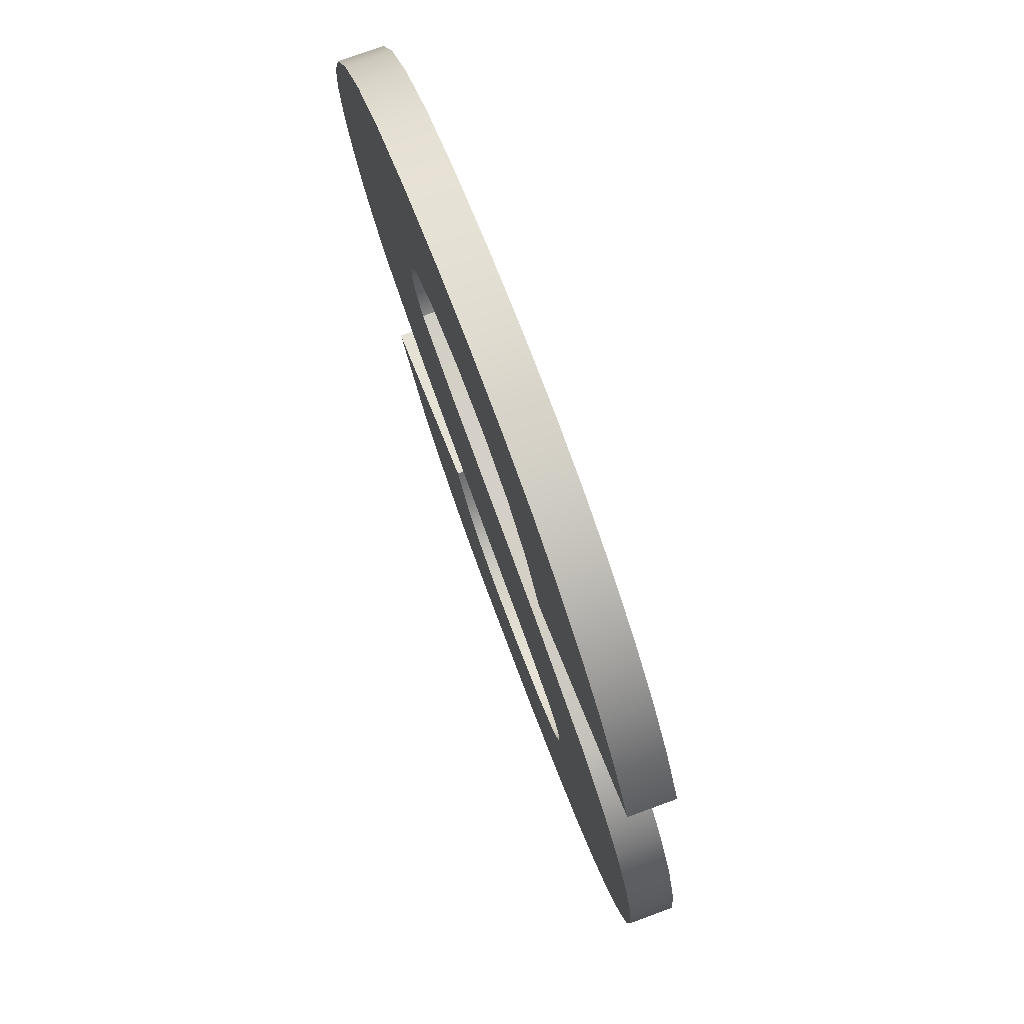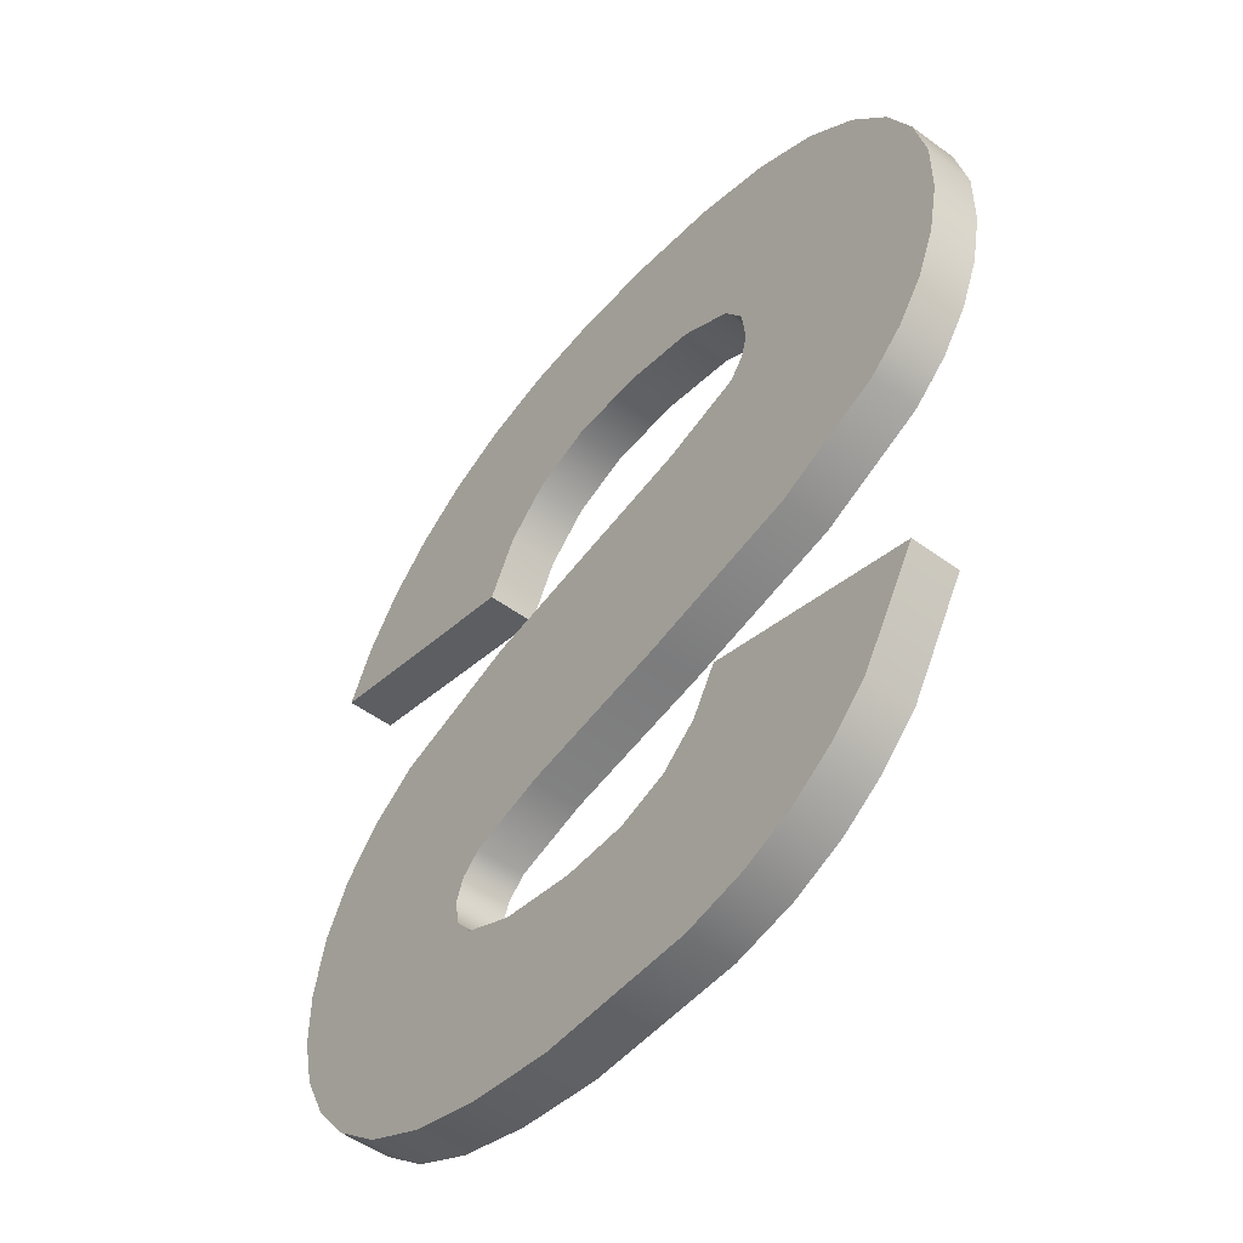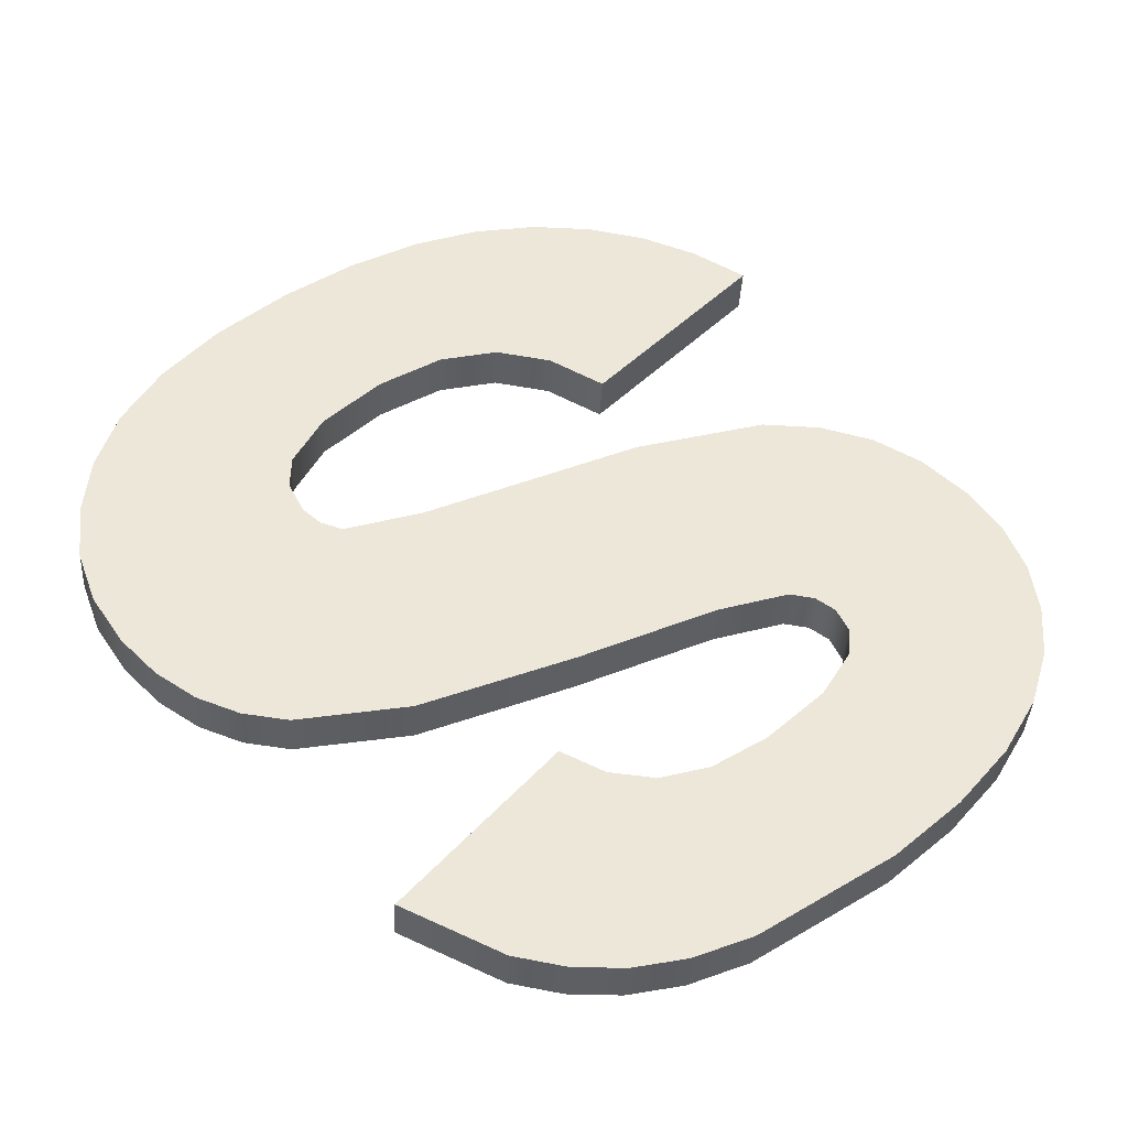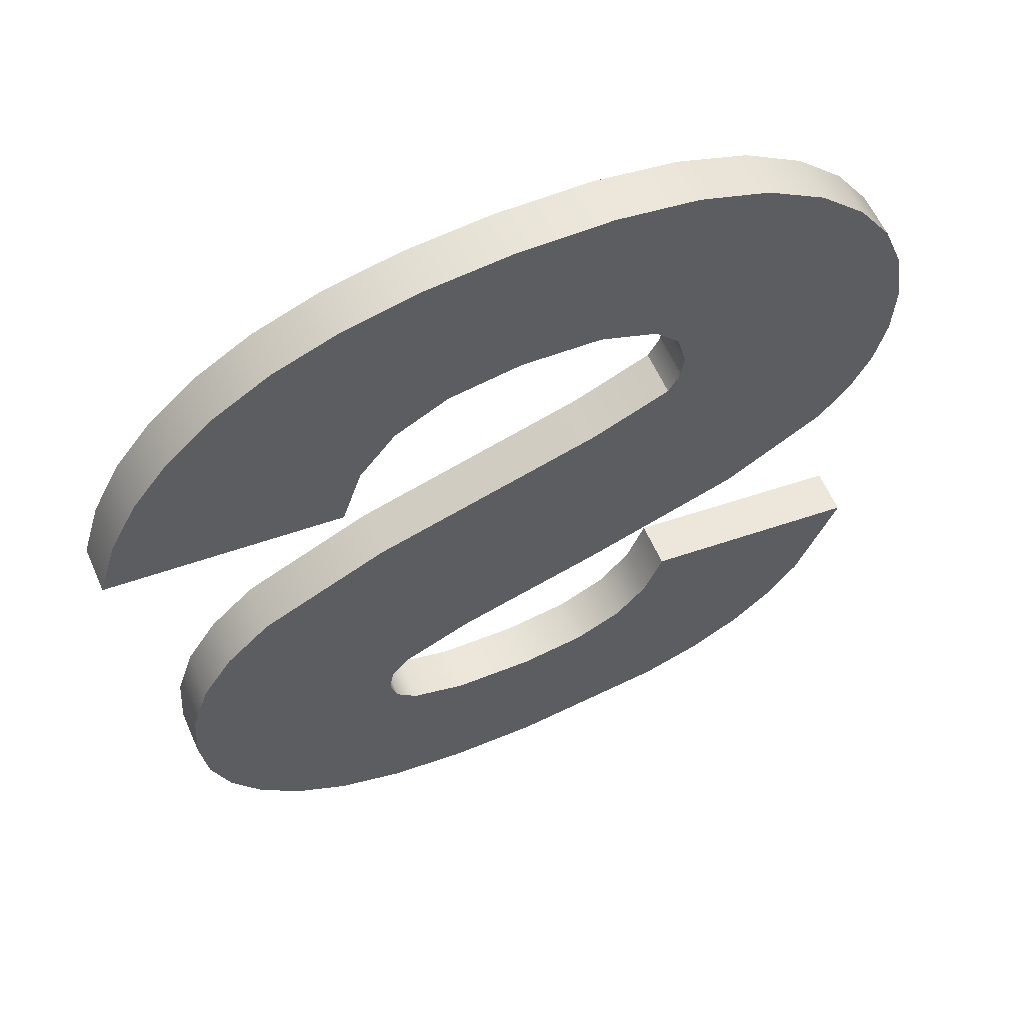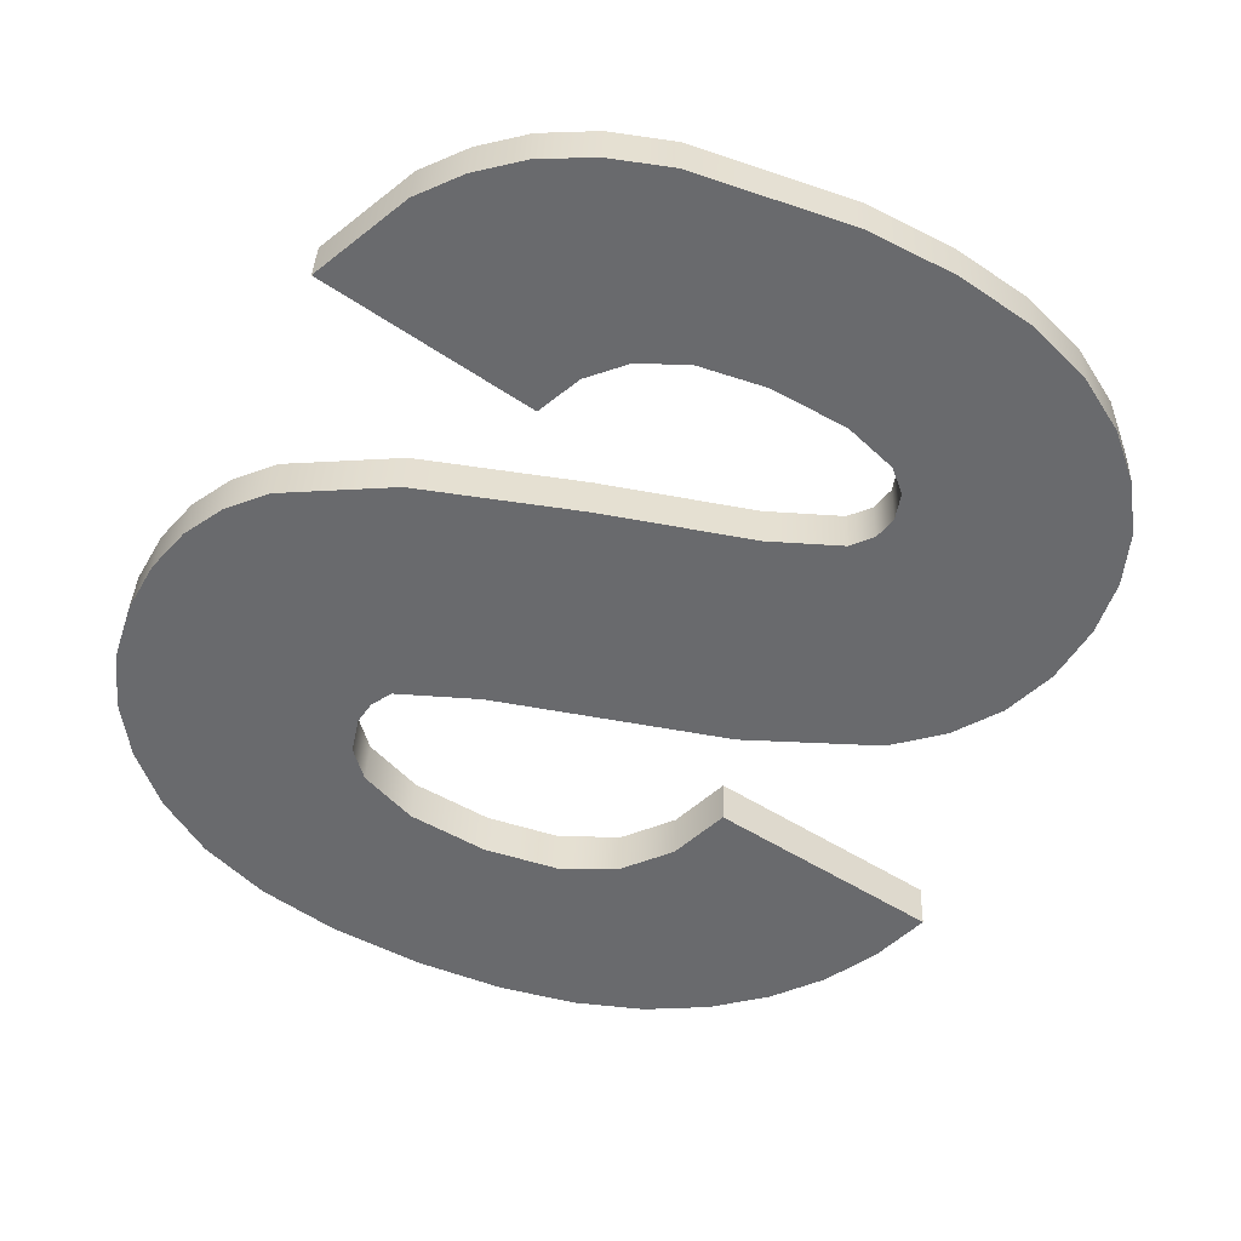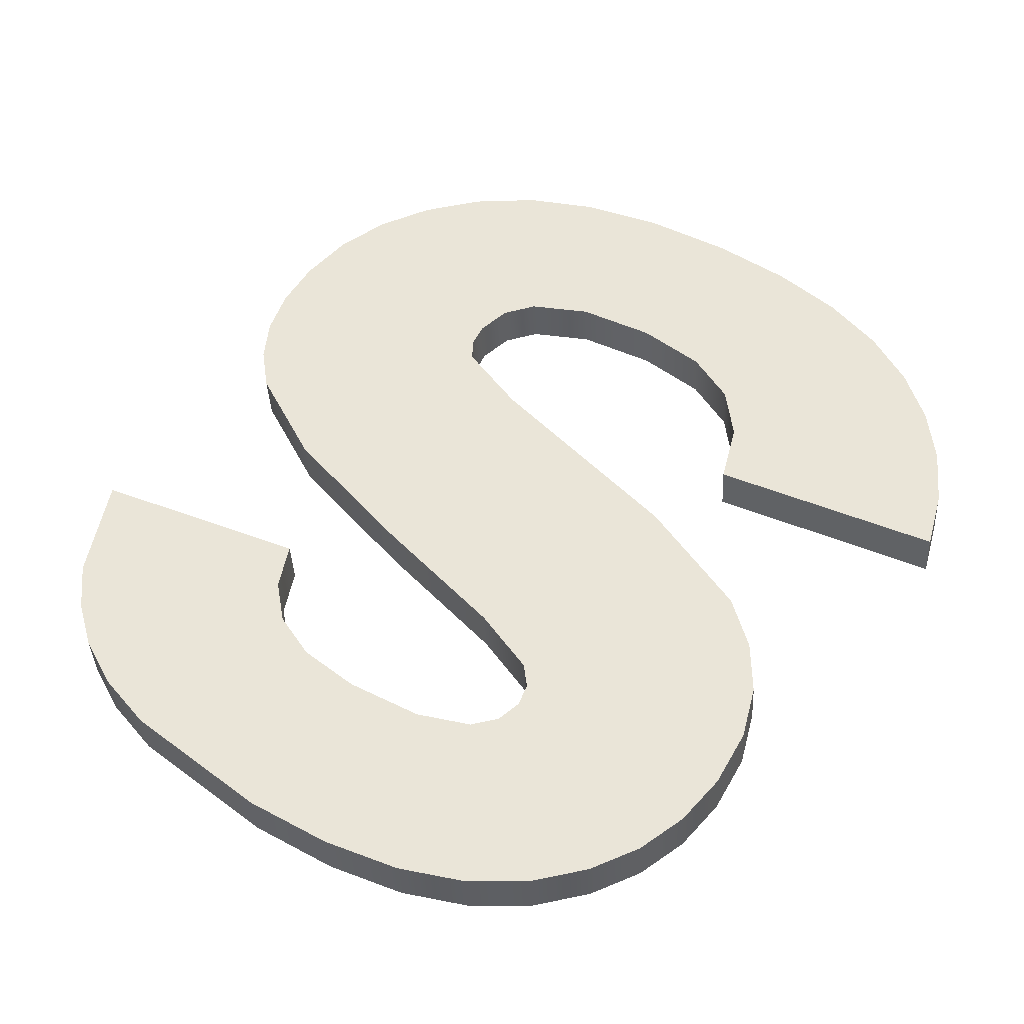
<metadata>
{"format":"obj","ext":"obj","renderer":"f3d","projection":"perspective","resolution":1024,"background":"white","views":[{"elev":61.7,"azim":-109.5,"up":"+Z"},{"elev":-43.1,"azim":51.6,"up":"+Z"},{"elev":45.9,"azim":140.4,"up":"+Y"},{"elev":64.2,"azim":-23.7,"up":"+Z"},{"elev":-57.8,"azim":155.5,"up":"+Y"},{"elev":45.9,"azim":-145.1,"up":"+Y"}]}
</metadata>
<code>
o mesh84/mesh84-geometry#mesh84-geometry
v 0.06335 0.7993 -0.3514
v 0.06361 0.7995 -0.3485
v 0.06351 0.7995 -0.3481
v 0.06449 0.7992 -0.3516
v 0.06351 0.8002 -0.3482
v 0.06241 0.7993 -0.351
v 0.06335 0.7999 -0.3514
v 0.06391 0.7995 -0.3488
v 0.06361 0.8002 -0.3485
v 0.0636 0.8003 -0.3478
v 0.06374 0.7999 -0.3439
v 0.06241 0.8 -0.3511
v 0.06449 0.7999 -0.3516
v 0.06469 0.7995 -0.3491
v 0.0636 0.7996 -0.3478
v 0.06374 0.8006 -0.344
v 0.06185 0.7998 -0.3447
v 0.06164 0.8 -0.3506
v 0.0658 0.7992 -0.3516
v 0.06469 0.8001 -0.3491
v 0.06391 0.8002 -0.3489
v 0.06386 0.8003 -0.3475
v 0.06164 0.7993 -0.3505
v 0.06386 0.7996 -0.3475
v 0.06185 0.8005 -0.3448
v 0.0658 0.7999 -0.3517
v 0.06586 0.7995 -0.3492
v 0.06586 0.8001 -0.3492
v 0.06715 0.8007 -0.3431
v 0.06118 0.7998 -0.3453
v 0.06715 0.8 -0.3431
v 0.06106 0.7994 -0.3499
v 0.06118 0.8005 -0.3454
v 0.06814 0.7993 -0.3514
v 0.0649 0.7996 -0.3471
v 0.0649 0.8003 -0.3471
v 0.06106 0.8001 -0.3499
v 0.06814 0.7999 -0.3515
v 0.06682 0.7995 -0.3491
v 0.06682 0.8001 -0.3491
v 0.06708 0.8004 -0.3466
v 0.06069 0.7997 -0.346
v 0.06831 0.8007 -0.3427
v 0.06708 0.7997 -0.3465
v 0.06064 0.7995 -0.3492
v 0.06069 0.8004 -0.346
v 0.06904 0.7993 -0.3512
v 0.06753 0.7995 -0.3488
v 0.06943 0.8004 -0.3459
v 0.06831 0.8 -0.3426
v 0.06943 0.7997 -0.3458
v 0.06064 0.8001 -0.3493
v 0.06904 0.8 -0.3512
v 0.06832 0.7996 -0.3476
v 0.06802 0.7995 -0.3483
v 0.06753 0.8002 -0.3488
v 0.0604 0.7997 -0.3468
v 0.0604 0.8003 -0.3468
v 0.06849 0.8001 -0.3423
v 0.06849 0.8007 -0.3424
v 0.06039 0.7995 -0.3485
v 0.06832 0.8003 -0.3477
v 0.06978 0.7993 -0.3508
v 0.07158 0.7995 -0.3482
v 0.06802 0.8002 -0.3483
v 0.07094 0.7998 -0.345
v 0.06855 0.8008 -0.342
v 0.06039 0.8002 -0.3485
v 0.07158 0.8002 -0.3483
v 0.06978 0.8 -0.3508
v 0.07094 0.8005 -0.345
v 0.06968 0.8004 -0.3388
v 0.0603 0.7996 -0.3477
v 0.0603 0.8003 -0.3477
v 0.06855 0.8001 -0.342
v 0.06866 0.8011 -0.3384
v 0.07038 0.7994 -0.3503
v 0.07088 0.7994 -0.3497
v 0.06968 0.801 -0.3388
v 0.07141 0.8005 -0.3445
v 0.06866 0.8004 -0.3384
v 0.07052 0.8003 -0.3393
v 0.06844 0.8001 -0.3414
v 0.06844 0.8008 -0.3415
v 0.07038 0.8 -0.3504
v 0.07088 0.8001 -0.3498
v 0.07052 0.801 -0.3394
v 0.07141 0.7999 -0.3445
v 0.07118 0.8009 -0.3401
v 0.07118 0.8003 -0.34
v 0.0681 0.8009 -0.3411
v 0.07175 0.8006 -0.3439
v 0.07164 0.8009 -0.3408
v 0.0681 0.8002 -0.341
v 0.06746 0.8011 -0.3382
v 0.06746 0.8004 -0.3381
v 0.07175 0.7999 -0.3439
v 0.07164 0.8002 -0.3408
v 0.06726 0.8009 -0.3407
v 0.07195 0.8007 -0.3433
v 0.07193 0.8008 -0.3416
v 0.07193 0.8001 -0.3416
v 0.06726 0.8002 -0.3407
v 0.06608 0.8009 -0.3406
v 0.06608 0.8004 -0.3381
v 0.07195 0.8 -0.3432
v 0.06608 0.8011 -0.3381
v 0.07202 0.8007 -0.3425
v 0.07202 0.8 -0.3424
v 0.06608 0.8002 -0.3405
v 0.065 0.8009 -0.3407
v 0.06482 0.8004 -0.3381
v 0.065 0.8002 -0.3407
v 0.06482 0.8011 -0.3382
v 0.06419 0.8008 -0.3411
v 0.06369 0.8004 -0.3383
v 0.06419 0.8002 -0.3411
v 0.06369 0.8011 -0.3384
v 0.06363 0.8008 -0.3418
v 0.06271 0.8004 -0.3387
v 0.06363 0.8001 -0.3417
v 0.06329 0.8007 -0.3426
v 0.06271 0.8011 -0.3387
v 0.06329 0.8 -0.3426
v 0.06186 0.8003 -0.3391
v 0.06186 0.801 -0.3392
v 0.05983 0.8008 -0.3421
v 0.06115 0.8003 -0.3397
v 0.06115 0.801 -0.3398
v 0.05983 0.8001 -0.3421
v 0.06013 0.8008 -0.3412
v 0.06057 0.8002 -0.3404
v 0.06057 0.8009 -0.3405
v 0.06013 0.8002 -0.3412
f 1 2 3
f 2 1 4
f 3 2 1
f 4 1 2
f 2 5 3
f 3 5 2
f 3 6 1
f 1 6 3
f 7 4 1
f 1 4 7
f 2 4 8
f 8 4 2
f 5 2 9
f 9 2 5
f 10 3 5
f 5 3 10
f 11 6 3
f 3 6 11
f 12 1 6
f 6 1 12
f 4 7 13
f 13 7 4
f 1 12 7
f 7 12 1
f 8 4 14
f 14 4 8
f 8 9 2
f 2 9 8
f 9 7 5
f 5 7 9
f 3 10 15
f 15 10 3
f 5 16 10
f 10 16 5
f 17 6 11
f 11 6 17
f 11 3 15
f 15 3 11
f 6 18 12
f 12 18 6
f 7 9 13
f 13 9 7
f 13 19 4
f 4 19 13
f 12 5 7
f 7 5 12
f 14 4 19
f 19 4 14
f 20 8 14
f 14 8 20
f 9 8 21
f 21 8 9
f 22 15 10
f 10 15 22
f 12 16 5
f 5 16 12
f 10 16 22
f 22 16 10
f 17 23 6
f 6 23 17
f 16 17 11
f 11 17 16
f 11 15 24
f 24 15 11
f 18 6 23
f 23 6 18
f 18 25 12
f 12 25 18
f 13 9 21
f 21 9 13
f 19 13 26
f 26 13 19
f 14 19 27
f 27 19 14
f 8 20 21
f 21 20 8
f 14 28 20
f 20 28 14
f 15 22 24
f 24 22 15
f 12 25 16
f 16 25 12
f 22 16 29
f 29 16 22
f 30 23 17
f 17 23 30
f 17 16 25
f 25 16 17
f 11 29 16
f 16 29 11
f 11 24 31
f 31 24 11
f 32 18 23
f 23 18 32
f 18 33 25
f 25 33 18
f 13 21 20
f 20 21 13
f 13 20 26
f 26 20 13
f 26 34 19
f 19 34 26
f 27 19 34
f 34 19 27
f 28 14 27
f 27 14 28
f 26 20 28
f 28 20 26
f 22 35 24
f 24 35 22
f 22 29 36
f 36 29 22
f 30 32 23
f 23 32 30
f 25 30 17
f 17 30 25
f 29 11 31
f 31 11 29
f 31 24 35
f 35 24 31
f 18 32 37
f 37 32 18
f 37 33 18
f 18 33 37
f 30 25 33
f 33 25 30
f 34 26 38
f 38 26 34
f 27 34 39
f 39 34 27
f 27 40 28
f 28 40 27
f 26 28 38
f 38 28 26
f 35 22 36
f 36 22 35
f 36 29 41
f 41 29 36
f 42 32 30
f 30 32 42
f 31 43 29
f 29 43 31
f 31 35 44
f 44 35 31
f 45 37 32
f 32 37 45
f 37 46 33
f 33 46 37
f 46 30 33
f 33 30 46
f 38 47 34
f 34 47 38
f 39 34 48
f 48 34 39
f 40 27 39
f 39 27 40
f 38 28 40
f 40 28 38
f 36 44 35
f 35 44 36
f 41 29 49
f 49 29 41
f 44 36 41
f 41 36 44
f 42 45 32
f 32 45 42
f 30 46 42
f 42 46 30
f 43 31 50
f 50 31 43
f 49 29 43
f 43 29 49
f 31 44 51
f 51 44 31
f 37 45 52
f 52 45 37
f 52 46 37
f 37 46 52
f 47 38 53
f 53 38 47
f 54 34 47
f 47 34 54
f 48 34 55
f 55 34 48
f 56 39 48
f 48 39 56
f 39 56 40
f 40 56 39
f 38 40 56
f 56 40 38
f 51 41 49
f 49 41 51
f 41 51 44
f 44 51 41
f 57 45 42
f 42 45 57
f 58 42 46
f 46 42 58
f 31 51 50
f 50 51 31
f 59 43 50
f 50 43 59
f 49 43 60
f 60 43 49
f 61 52 45
f 45 52 61
f 52 58 46
f 46 58 52
f 38 62 53
f 53 62 38
f 53 63 47
f 47 63 53
f 55 34 54
f 54 34 55
f 54 47 64
f 64 47 54
f 55 56 48
f 48 56 55
f 38 56 65
f 65 56 38
f 49 66 51
f 51 66 49
f 57 61 45
f 45 61 57
f 42 58 57
f 57 58 42
f 50 51 59
f 59 51 50
f 43 59 60
f 60 59 43
f 49 60 67
f 67 60 49
f 52 61 68
f 68 61 52
f 68 58 52
f 52 58 68
f 38 65 62
f 62 65 38
f 53 62 69
f 69 62 53
f 63 53 70
f 70 53 63
f 64 47 63
f 63 47 64
f 54 65 55
f 55 65 54
f 69 54 64
f 64 54 69
f 56 55 65
f 65 55 56
f 66 49 71
f 71 49 66
f 72 51 66
f 66 51 72
f 61 57 73
f 73 57 61
f 74 57 58
f 58 57 74
f 59 51 75
f 75 51 59
f 75 60 59
f 59 60 75
f 60 75 67
f 67 75 60
f 49 67 76
f 76 67 49
f 73 68 61
f 61 68 73
f 58 68 74
f 74 68 58
f 65 54 62
f 62 54 65
f 54 69 62
f 62 69 54
f 53 69 70
f 70 69 53
f 70 77 63
f 63 77 70
f 64 63 77
f 77 63 64
f 78 69 64
f 64 69 78
f 49 79 71
f 71 79 49
f 80 66 71
f 71 66 80
f 81 51 72
f 72 51 81
f 72 66 82
f 82 66 72
f 57 74 73
f 73 74 57
f 75 51 81
f 81 51 75
f 83 67 75
f 75 67 83
f 84 76 67
f 67 76 84
f 49 76 79
f 79 76 49
f 68 73 74
f 74 73 68
f 70 69 85
f 85 69 70
f 77 70 85
f 85 70 77
f 64 77 78
f 78 77 64
f 69 78 86
f 86 78 69
f 71 79 87
f 87 79 71
f 66 80 88
f 88 80 66
f 71 89 80
f 80 89 71
f 79 81 72
f 72 81 79
f 82 66 90
f 90 66 82
f 87 72 82
f 82 72 87
f 81 83 75
f 75 83 81
f 67 83 84
f 84 83 67
f 91 76 84
f 84 76 91
f 81 79 76
f 76 79 81
f 85 69 86
f 86 69 85
f 86 77 85
f 85 77 86
f 77 86 78
f 78 86 77
f 72 87 79
f 79 87 72
f 71 87 89
f 89 87 71
f 92 88 80
f 80 88 92
f 90 66 88
f 88 66 90
f 80 89 93
f 93 89 80
f 90 87 82
f 82 87 90
f 81 94 83
f 83 94 81
f 94 84 83
f 83 84 94
f 91 95 76
f 76 95 91
f 84 94 91
f 91 94 84
f 76 96 81
f 81 96 76
f 87 90 89
f 89 90 87
f 88 92 97
f 97 92 88
f 80 93 92
f 92 93 80
f 90 88 98
f 98 88 90
f 89 98 93
f 93 98 89
f 96 94 81
f 81 94 96
f 99 95 91
f 91 95 99
f 96 76 95
f 95 76 96
f 94 99 91
f 91 99 94
f 98 89 90
f 90 89 98
f 100 97 92
f 92 97 100
f 98 88 97
f 97 88 98
f 92 93 101
f 101 93 92
f 102 93 98
f 98 93 102
f 96 103 94
f 94 103 96
f 104 95 99
f 99 95 104
f 95 105 96
f 96 105 95
f 99 94 103
f 103 94 99
f 97 100 106
f 106 100 97
f 92 101 100
f 100 101 92
f 98 97 102
f 102 97 98
f 93 102 101
f 101 102 93
f 105 103 96
f 96 103 105
f 104 107 95
f 95 107 104
f 103 104 99
f 99 104 103
f 105 95 107
f 107 95 105
f 108 106 100
f 100 106 108
f 102 97 106
f 106 97 102
f 100 101 108
f 108 101 100
f 109 101 102
f 102 101 109
f 105 110 103
f 103 110 105
f 111 107 104
f 104 107 111
f 104 103 110
f 110 103 104
f 107 112 105
f 105 112 107
f 106 108 109
f 109 108 106
f 102 106 109
f 109 106 102
f 101 109 108
f 108 109 101
f 105 113 110
f 110 113 105
f 111 114 107
f 107 114 111
f 110 111 104
f 104 111 110
f 112 107 114
f 114 107 112
f 112 113 105
f 105 113 112
f 111 110 113
f 113 110 111
f 115 114 111
f 111 114 115
f 114 116 112
f 112 116 114
f 112 117 113
f 113 117 112
f 113 115 111
f 111 115 113
f 115 118 114
f 114 118 115
f 116 114 118
f 118 114 116
f 116 117 112
f 112 117 116
f 115 113 117
f 117 113 115
f 119 118 115
f 115 118 119
f 118 120 116
f 116 120 118
f 116 121 117
f 117 121 116
f 121 115 117
f 117 115 121
f 122 118 119
f 119 118 122
f 115 121 119
f 119 121 115
f 120 118 123
f 123 118 120
f 120 124 116
f 116 124 120
f 116 124 121
f 121 124 116
f 122 123 118
f 118 123 122
f 119 124 122
f 122 124 119
f 124 119 121
f 121 119 124
f 123 125 120
f 120 125 123
f 125 124 120
f 120 124 125
f 122 126 123
f 123 126 122
f 124 127 122
f 122 127 124
f 125 123 126
f 126 123 125
f 128 124 125
f 125 124 128
f 122 129 126
f 126 129 122
f 127 124 130
f 130 124 127
f 131 122 127
f 127 122 131
f 126 128 125
f 125 128 126
f 132 124 128
f 128 124 132
f 122 133 129
f 129 133 122
f 128 126 129
f 129 126 128
f 124 134 130
f 130 134 124
f 134 127 130
f 130 127 134
f 122 131 133
f 133 131 122
f 127 134 131
f 131 134 127
f 134 124 132
f 132 124 134
f 128 133 132
f 132 133 128
f 133 128 129
f 129 128 133
f 131 132 133
f 133 132 131
f 132 131 134
f 134 131 132

</code>
